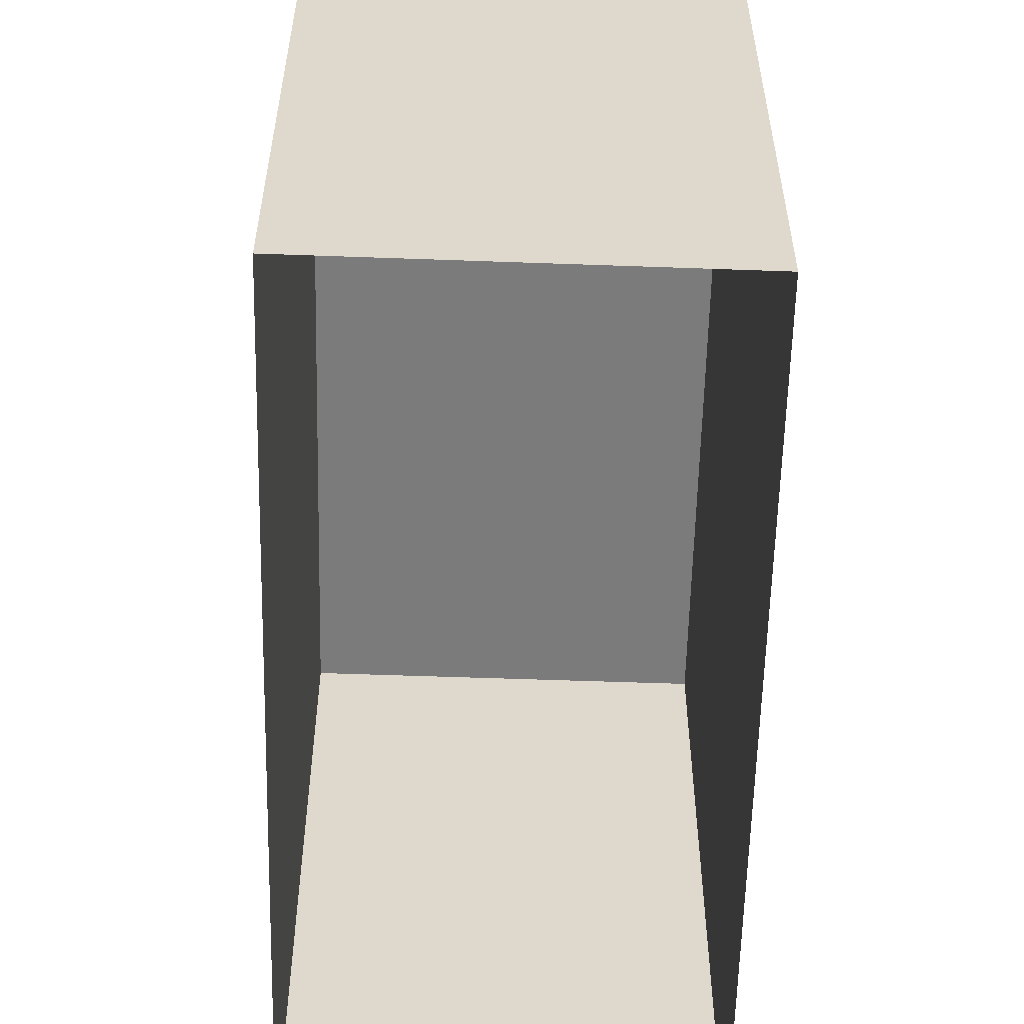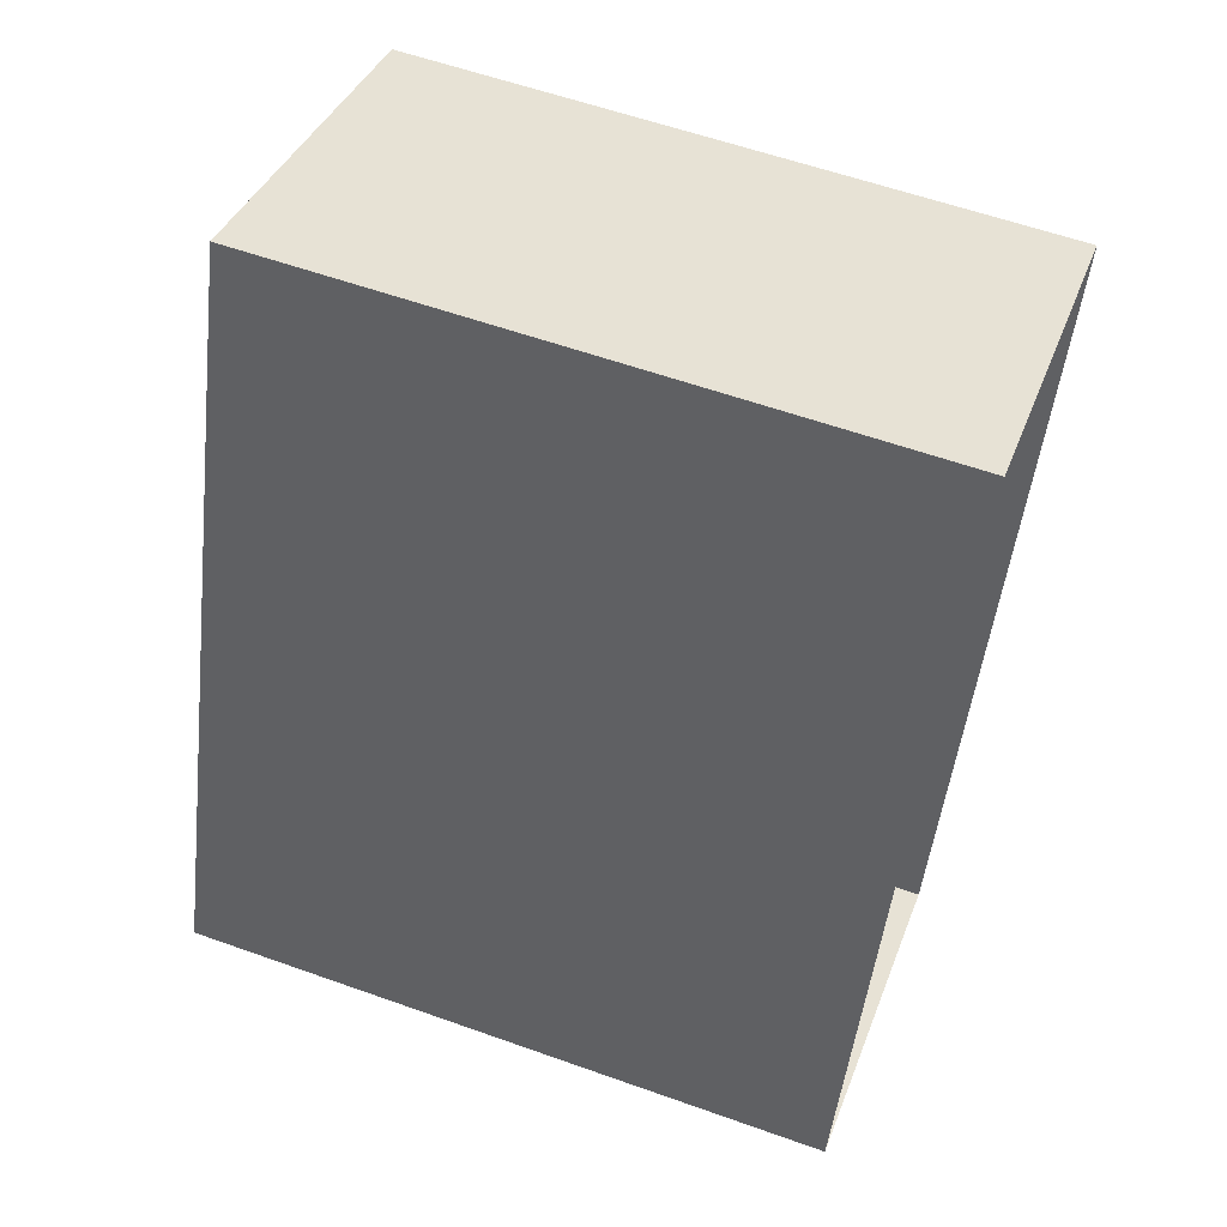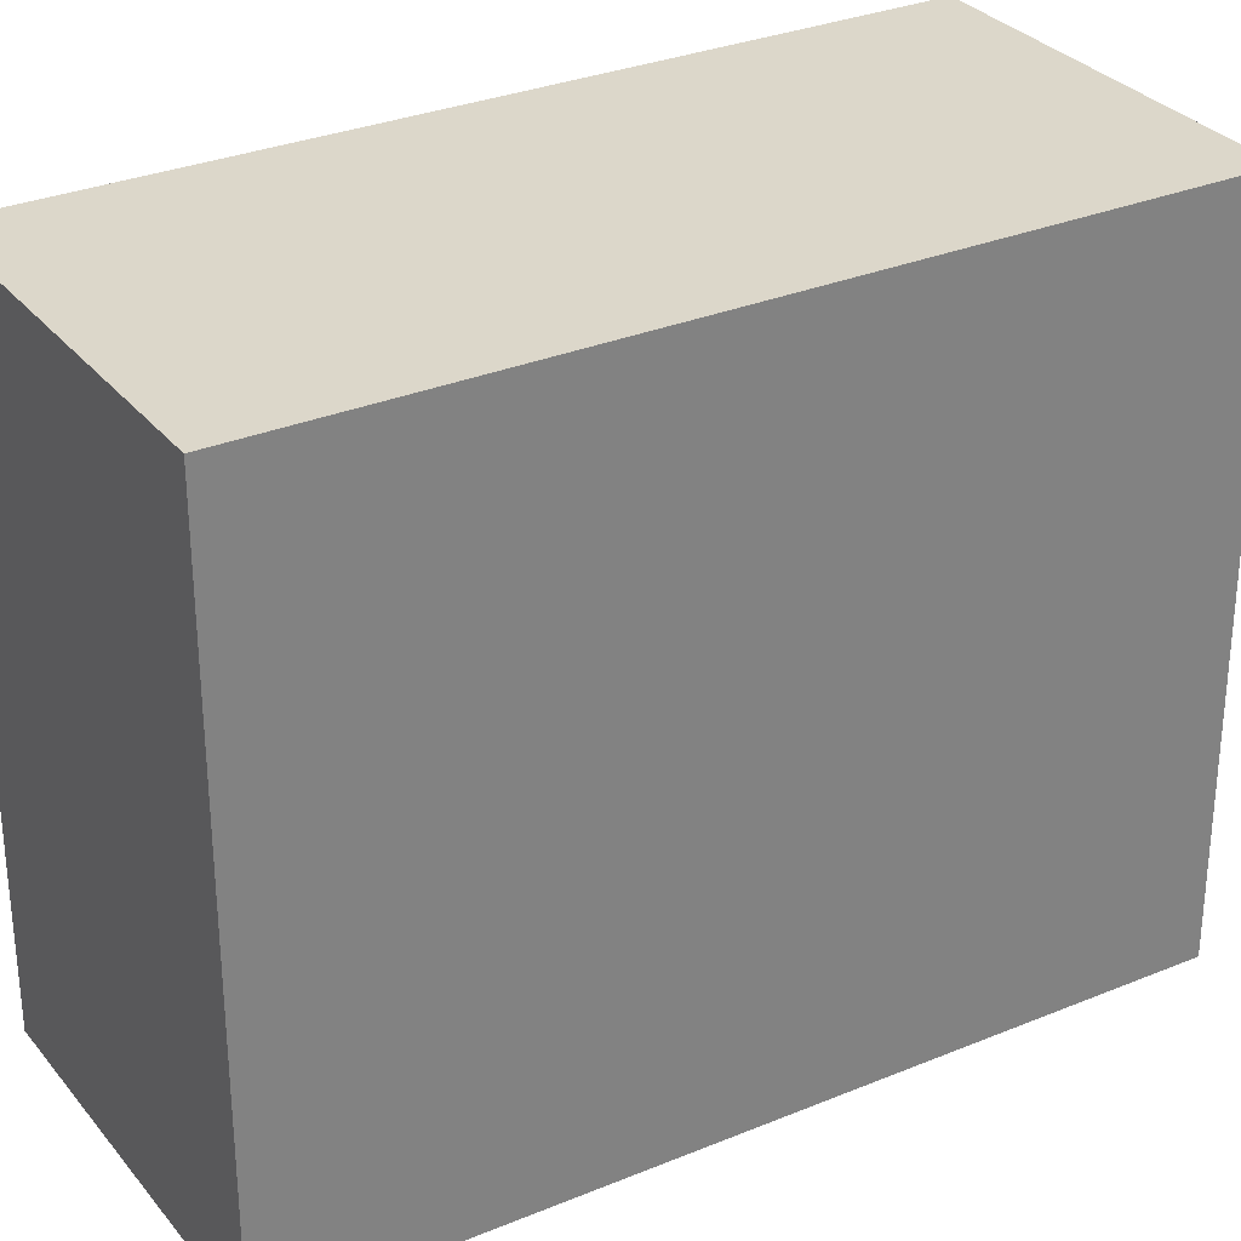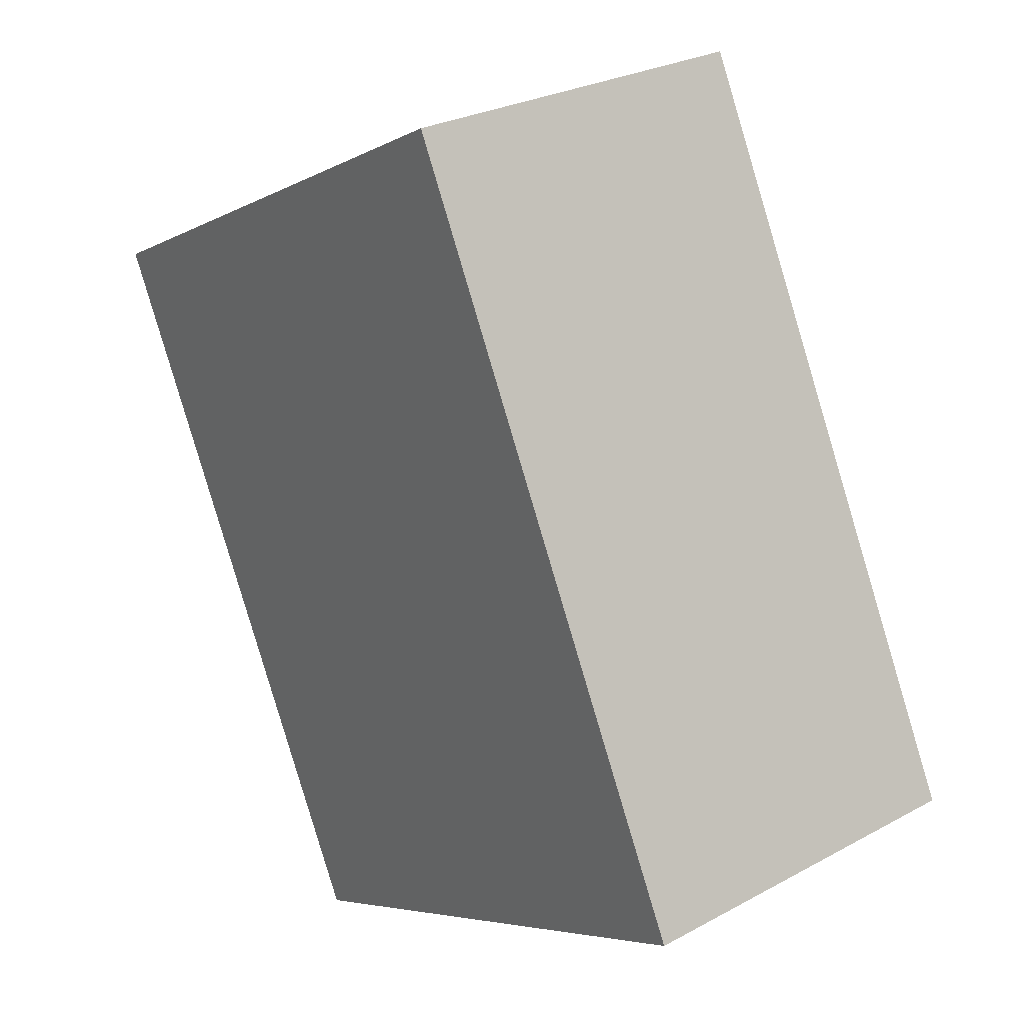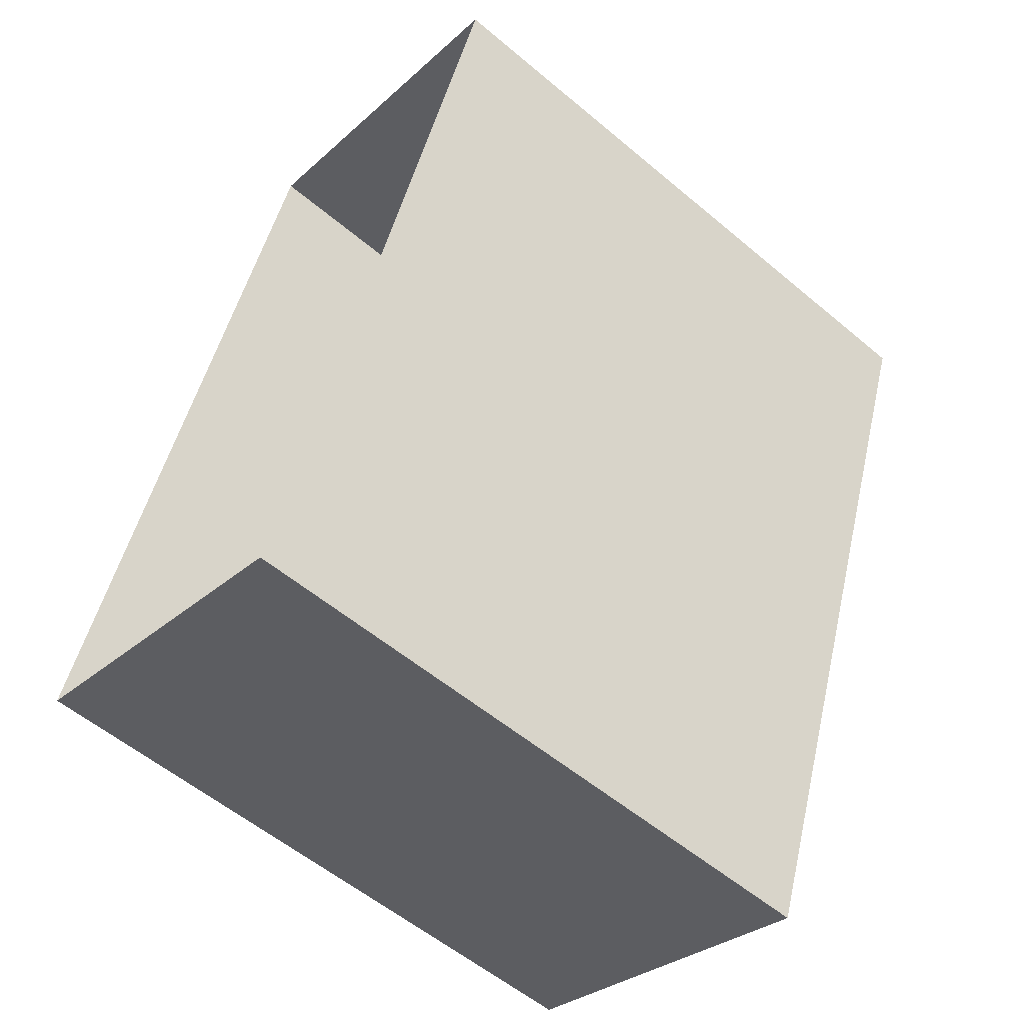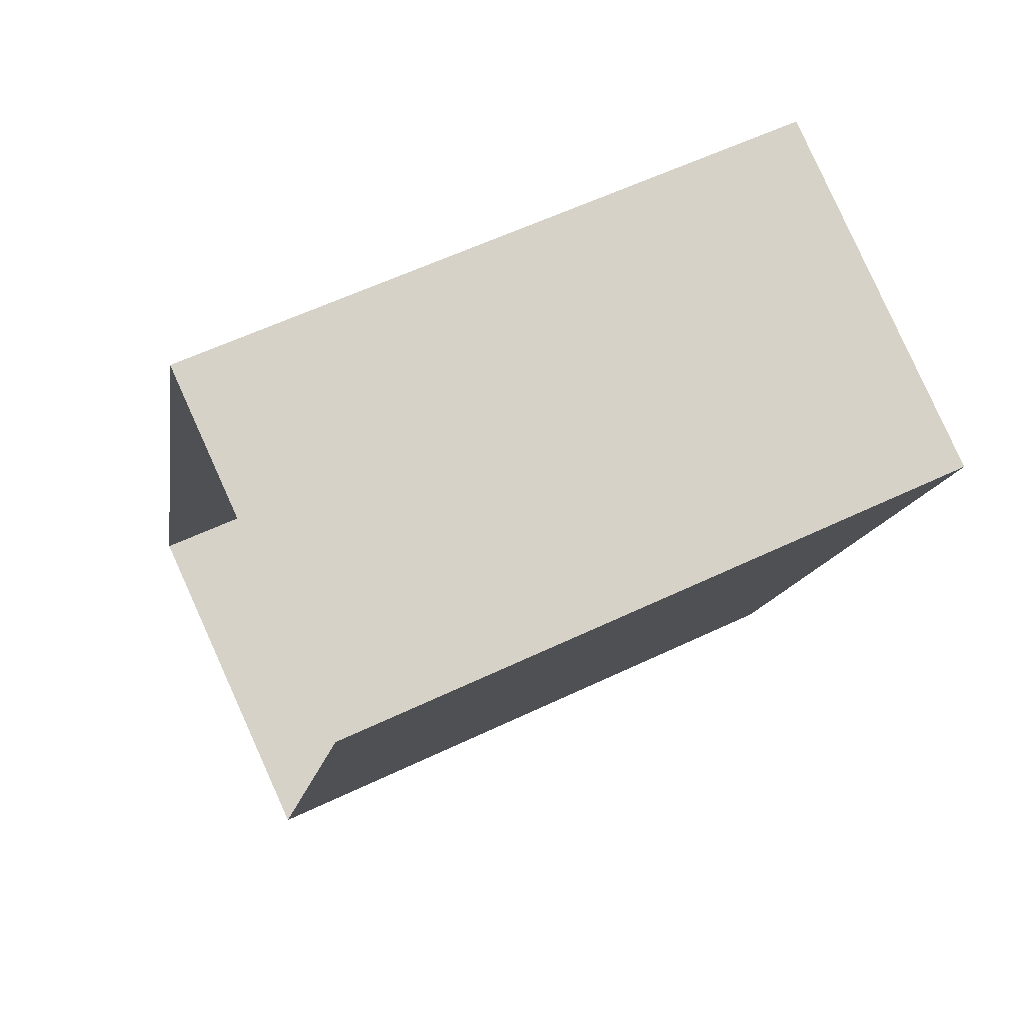
<metadata>
{"format":"obj","ext":"obj","renderer":"f3d","projection":"perspective","resolution":1024,"background":"white","views":[{"elev":-58.4,"azim":-161.5,"up":"+Z"},{"elev":58.8,"azim":110.2,"up":"+Y"},{"elev":30.7,"azim":79.1,"up":"+Z"},{"elev":-5.5,"azim":-32.9,"up":"+Y"},{"elev":-56.6,"azim":-131.2,"up":"+Y"},{"elev":59.2,"azim":-116.1,"up":"+Y"}]}
</metadata>
<code>
v -5292 -3.441e+04 4.664
v -5289 -3.441e+04 4.664
v -5286 -3.441e+04 4.66
v -5290 -3.441e+04 4.659
v -5292 -3.441e+04 11.29
v -5290 -3.441e+04 11.29
v -5286 -3.441e+04 11.29
v -5289 -3.441e+04 11.29
f 1 2 3
f 4 1 3
f 5 6 7
f 8 5 7
f 6 4 3
f 7 6 3
f 6 1 4
f 6 5 1
f 5 2 1
f 5 8 2
f 7 3 2
f 8 7 2

</code>
